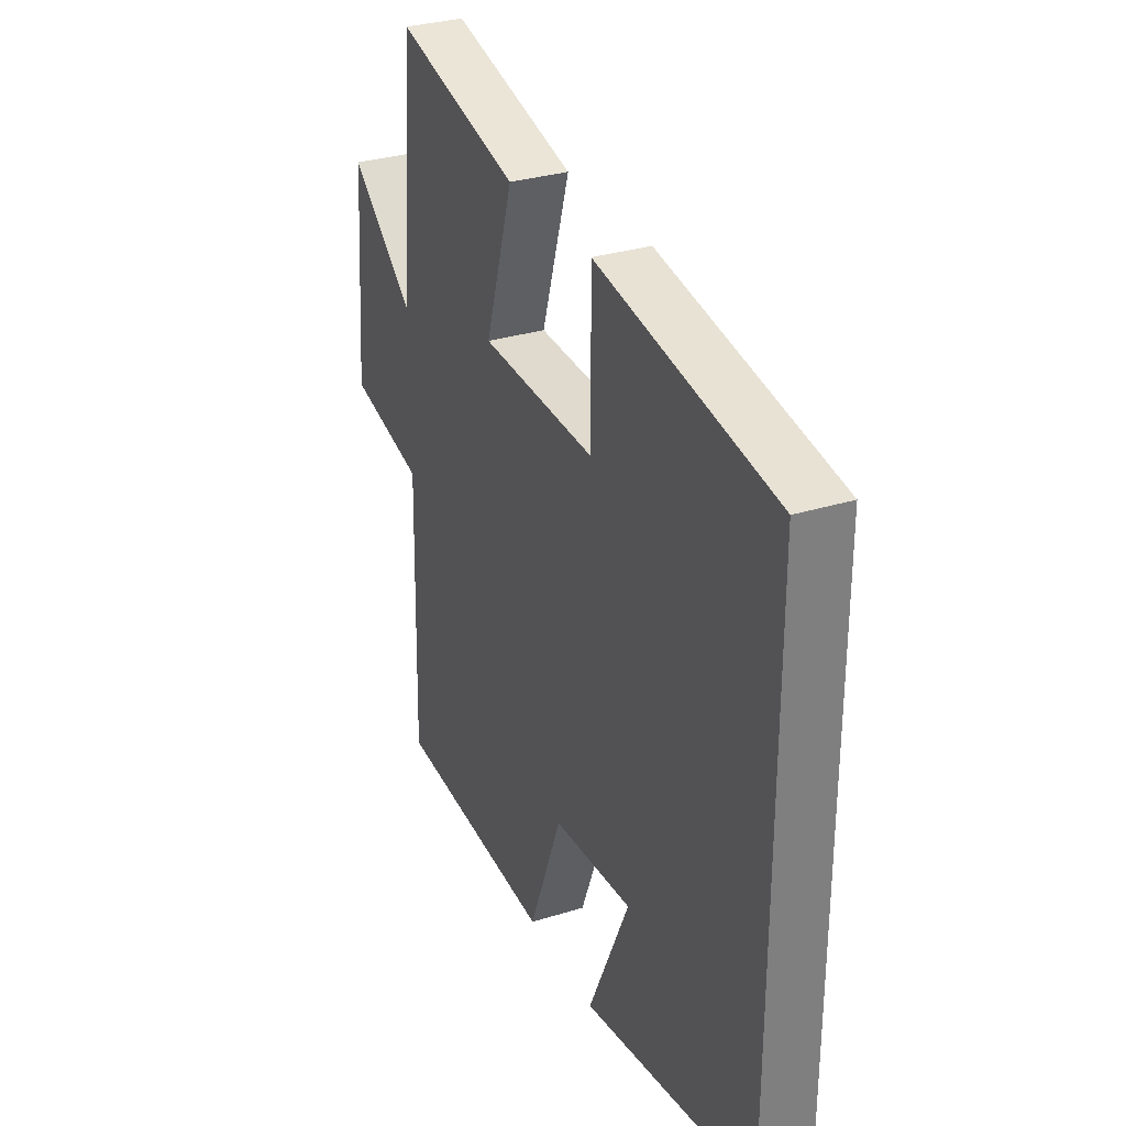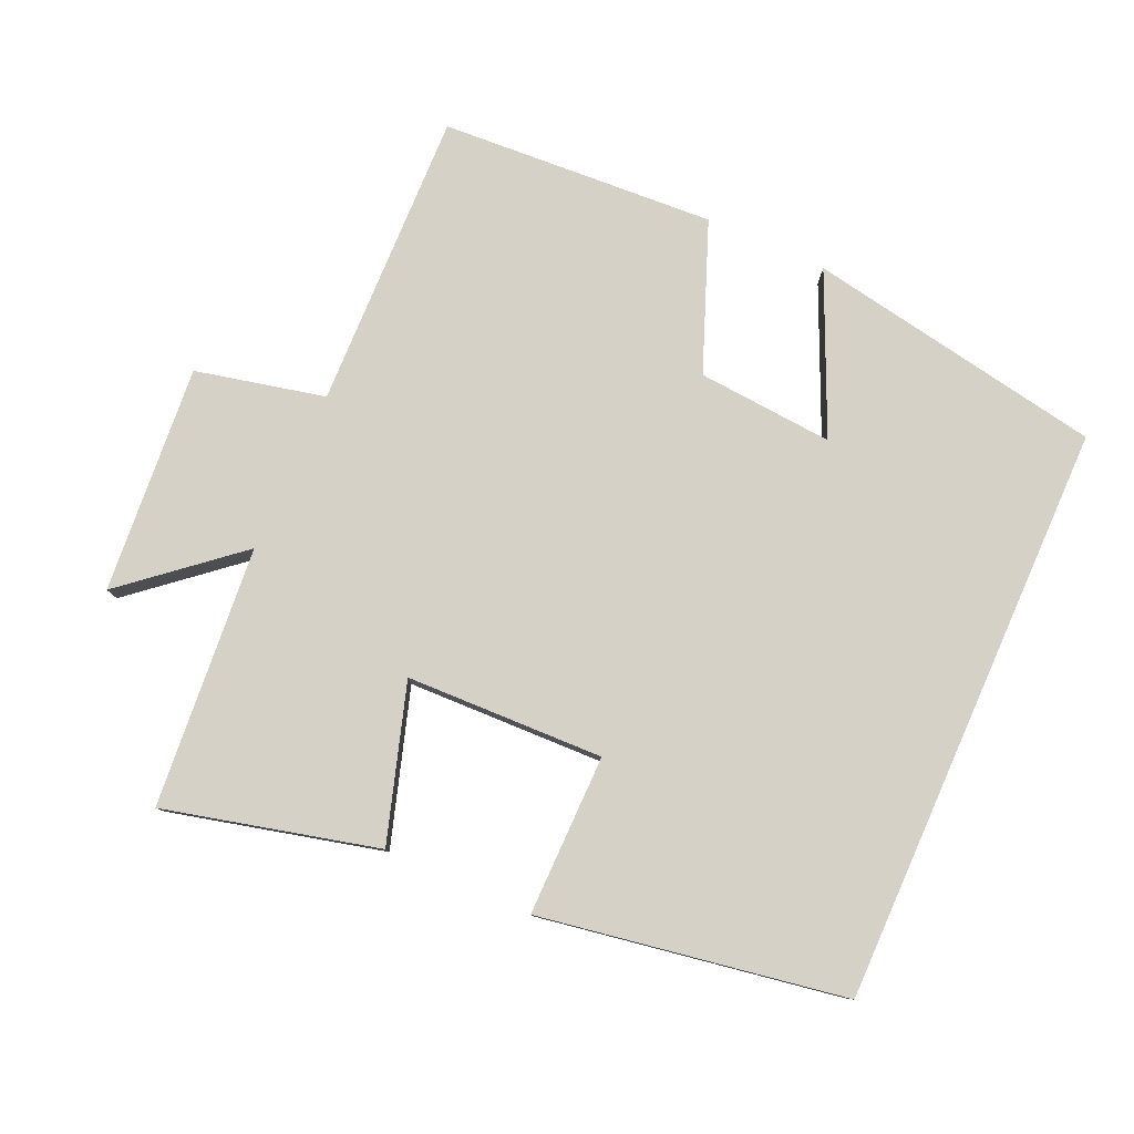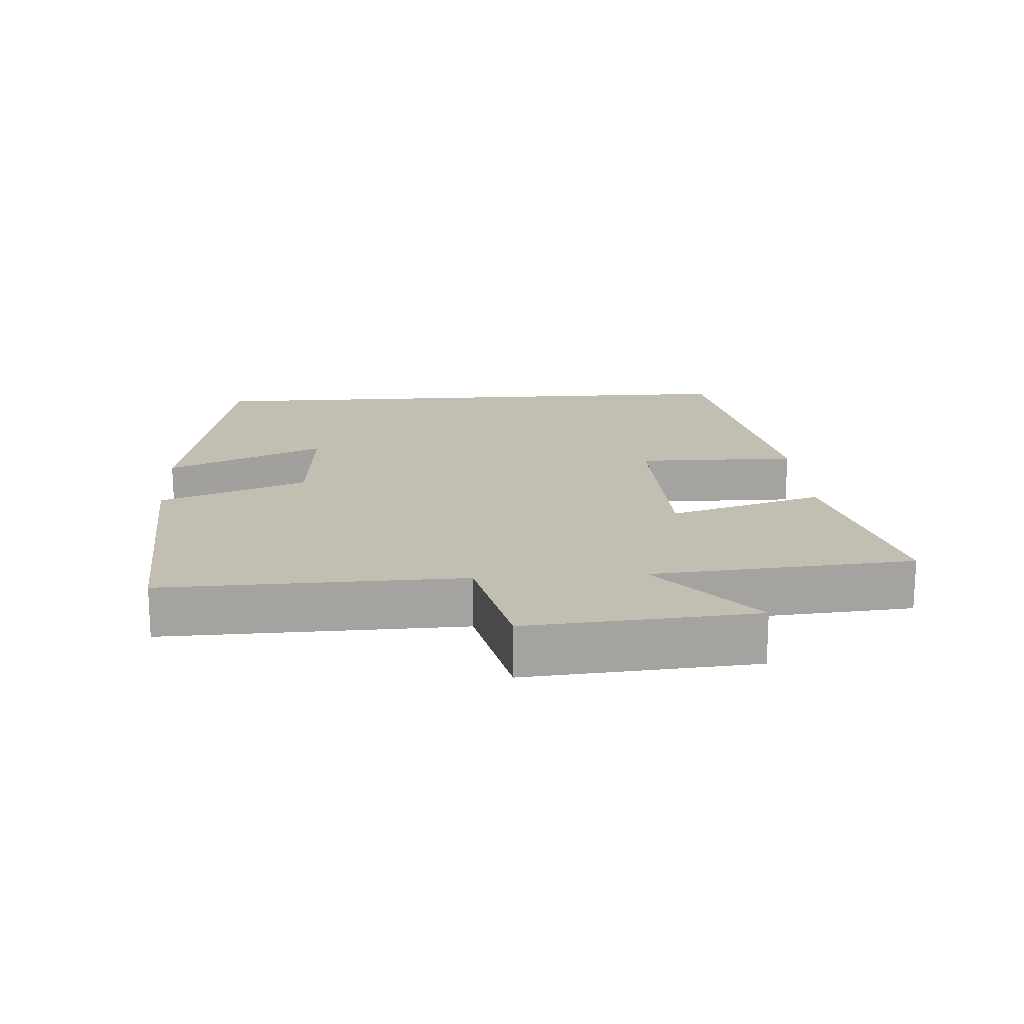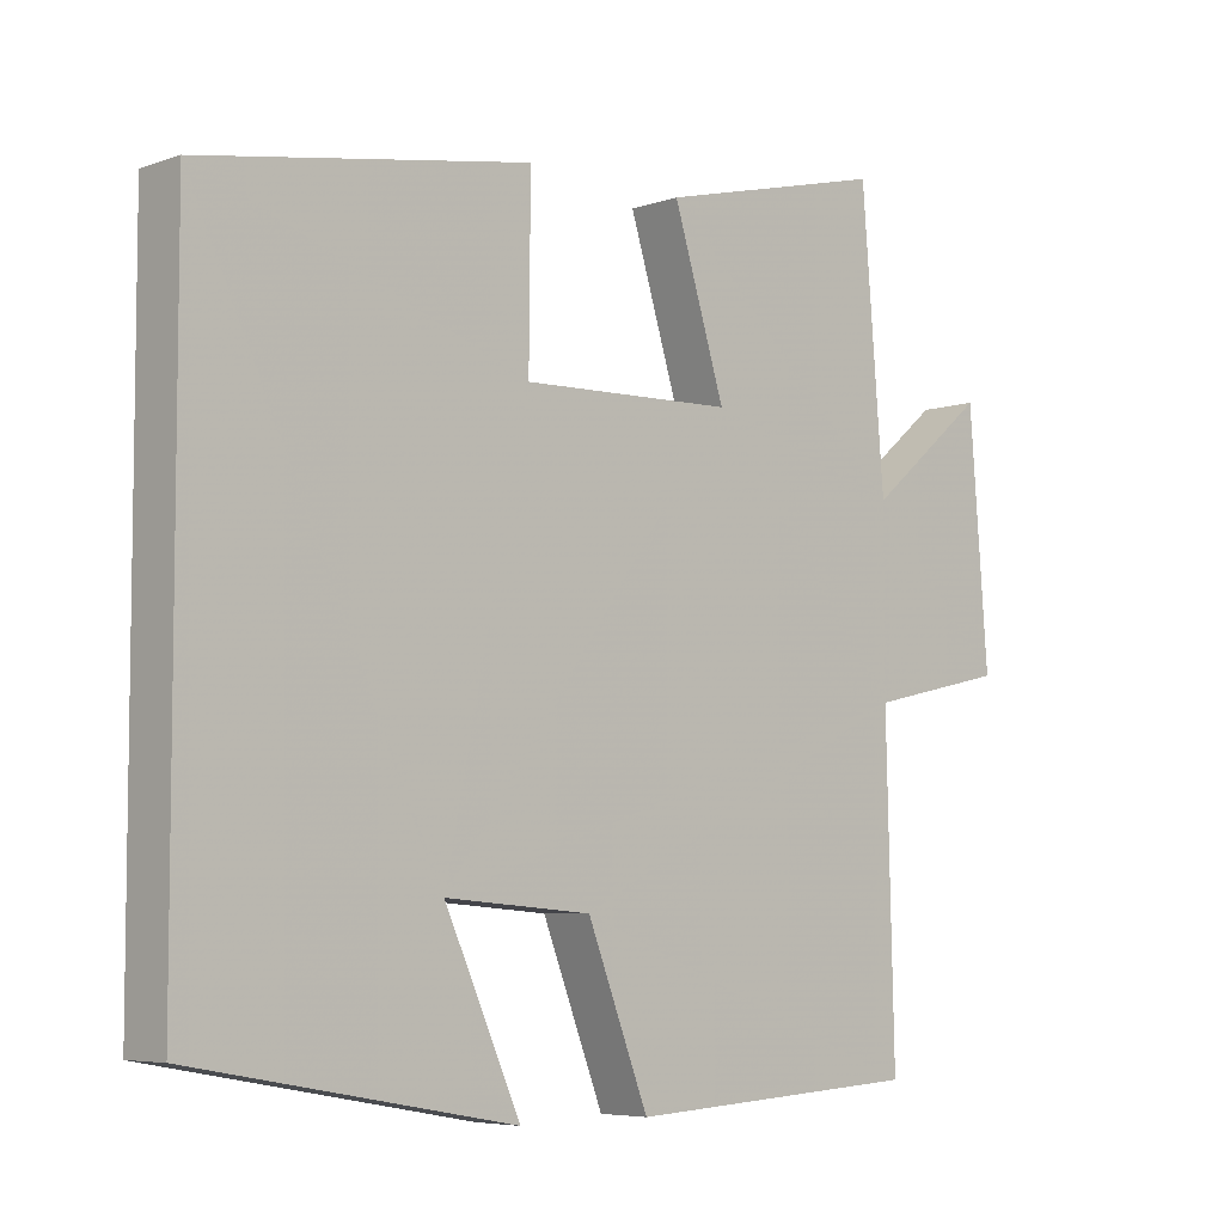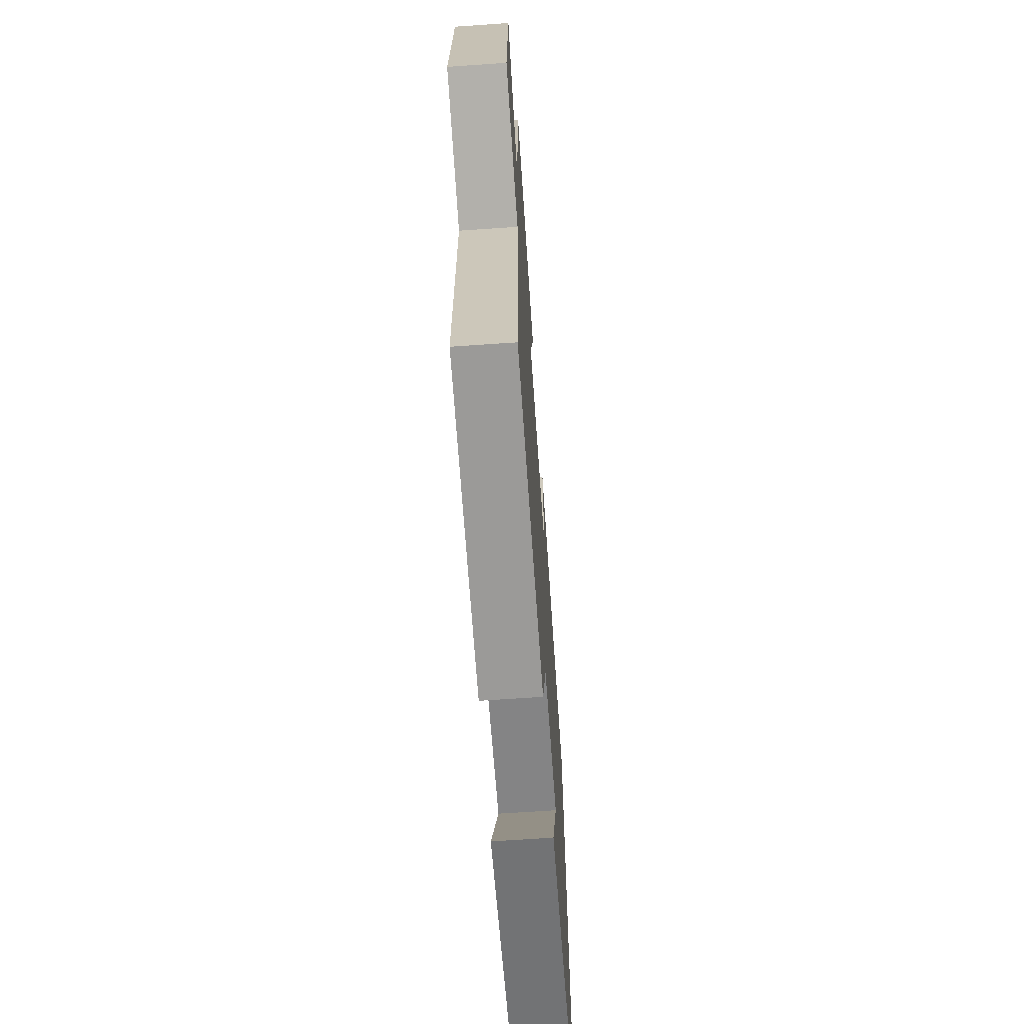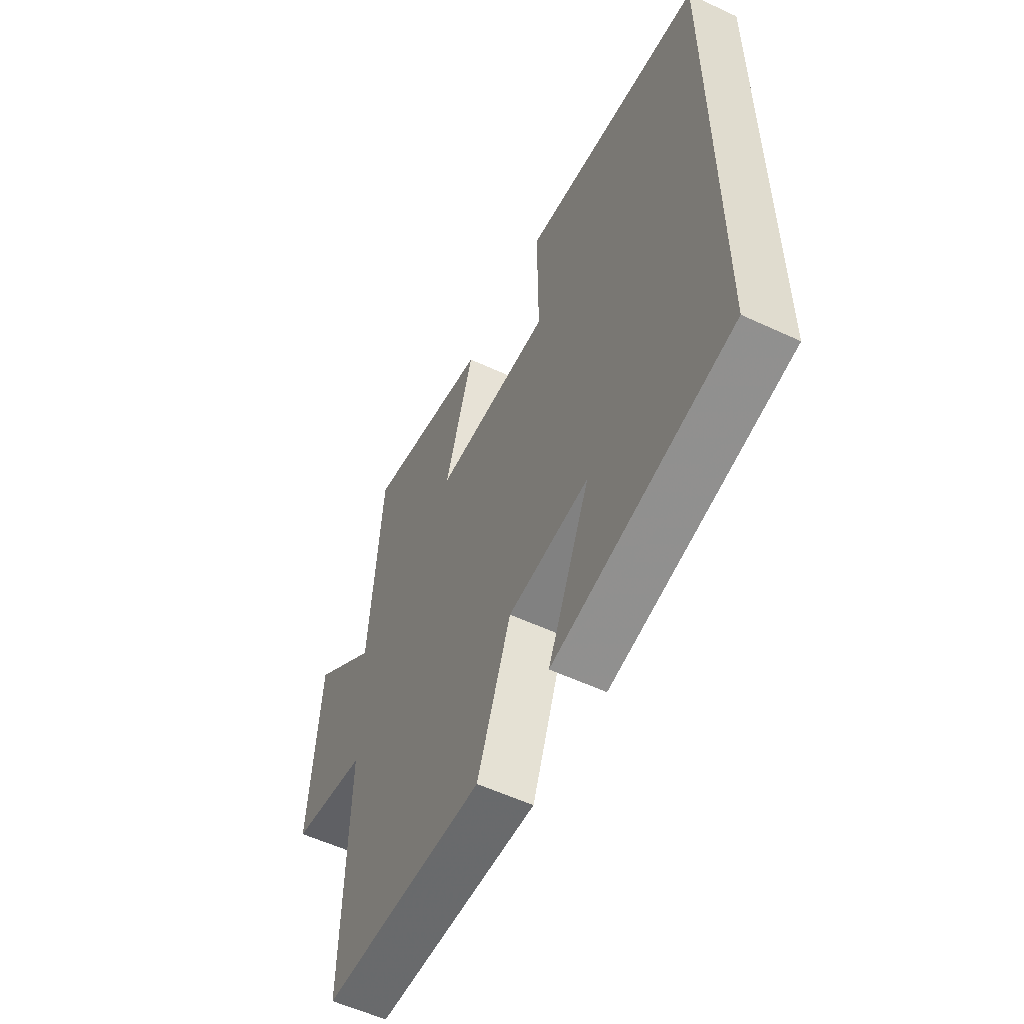
<metadata>
{"format":"obj","ext":"obj","renderer":"f3d","projection":"perspective","resolution":1024,"background":"white","views":[{"elev":31.2,"azim":66.1,"up":"+Z"},{"elev":79.6,"azim":23.9,"up":"+Y"},{"elev":17.4,"azim":-93.8,"up":"+Y"},{"elev":-5.9,"azim":136.5,"up":"+Z"},{"elev":-66.1,"azim":-86.0,"up":"+Z"},{"elev":-56.0,"azim":63.9,"up":"+Z"}]}
</metadata>
<code>
v -0.511 0.07 -0.477
v -0.5 0.07 -0.042
v -0.688 0.07 0
v -0.662 0.07 0.332
v -0.5 0.07 0.196
v -0.469 0.07 0.576
v -0.159 0.07 0.5
v -0.229 0.07 0.274
v 0.059 0.07 0.266
v 0.057 0.07 0.5
v 0.5 0.07 0.427
v 0.5 0.07 -0.421
v 0.067 0.07 -0.5
v 0.17 0.07 -0.27
v -0.028 0.07 -0.286
v -0.111 0.07 -0.5
v -0.511 0 -0.477
v -0.5 0 -0.042
v -0.688 0 0
v -0.662 0 0.332
v -0.5 0 0.196
v -0.469 0 0.576
v -0.159 0 0.5
v -0.229 0 0.274
v 0.059 0 0.266
v 0.057 0 0.5
v 0.5 0 0.427
v 0.5 0 -0.421
v 0.067 0 -0.5
v 0.17 0 -0.27
v -0.028 0 -0.286
v -0.111 0 -0.5
f 15 16 1 2
f 14 15 2
f 11 12 13 14
f 9 10 11 14
f 8 9 14 2
f 5 6 7 8
f 5 8 2 3
f 3 4 5
f 18 17 32 31
f 18 31 30
f 30 29 28 27
f 30 27 26 25
f 18 30 25 24
f 24 23 22 21
f 19 18 24 21
f 21 20 19
f 1 17 18 2
f 2 18 19 3
f 3 19 20 4
f 4 20 21 5
f 5 21 22 6
f 6 22 23 7
f 7 23 24 8
f 8 24 25 9
f 9 25 26 10
f 10 26 27 11
f 11 27 28 12
f 12 28 29 13
f 13 29 30 14
f 14 30 31 15
f 15 31 32 16
f 16 32 17 1

</code>
